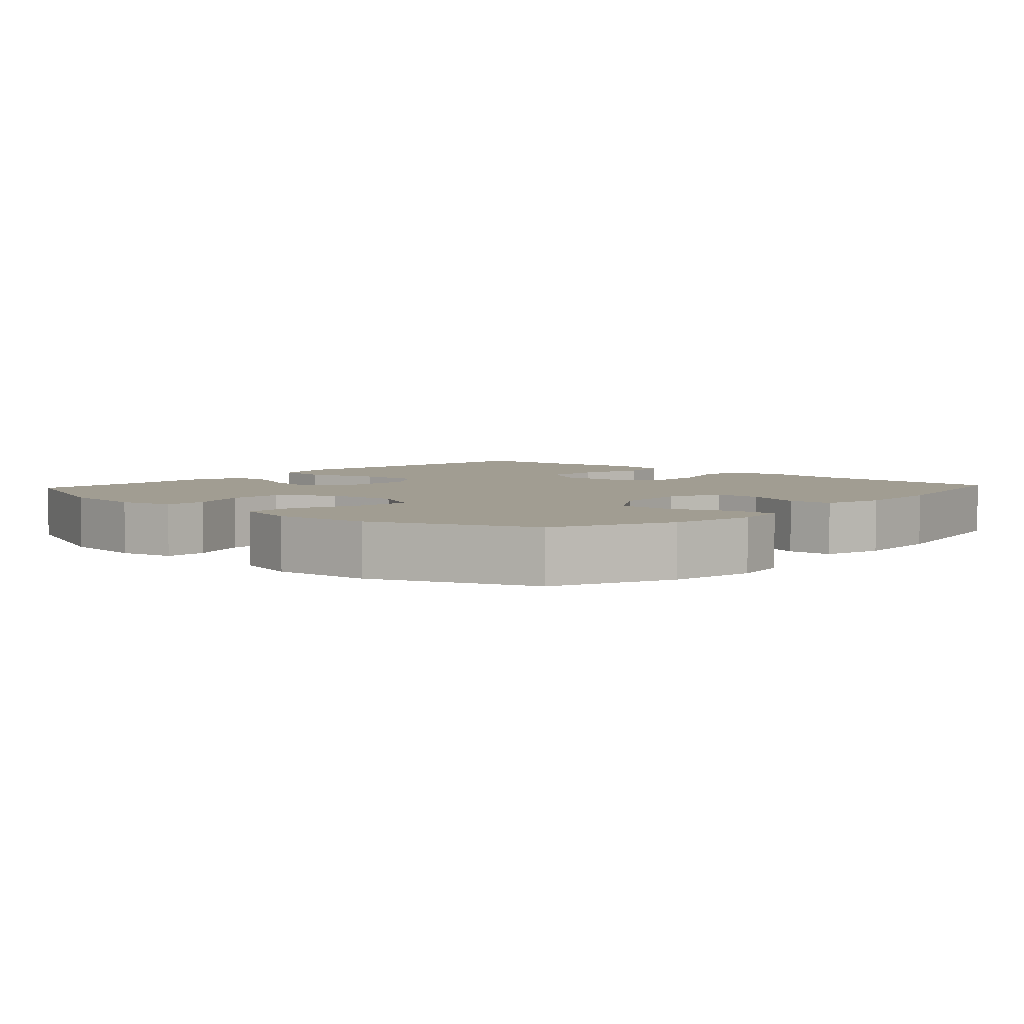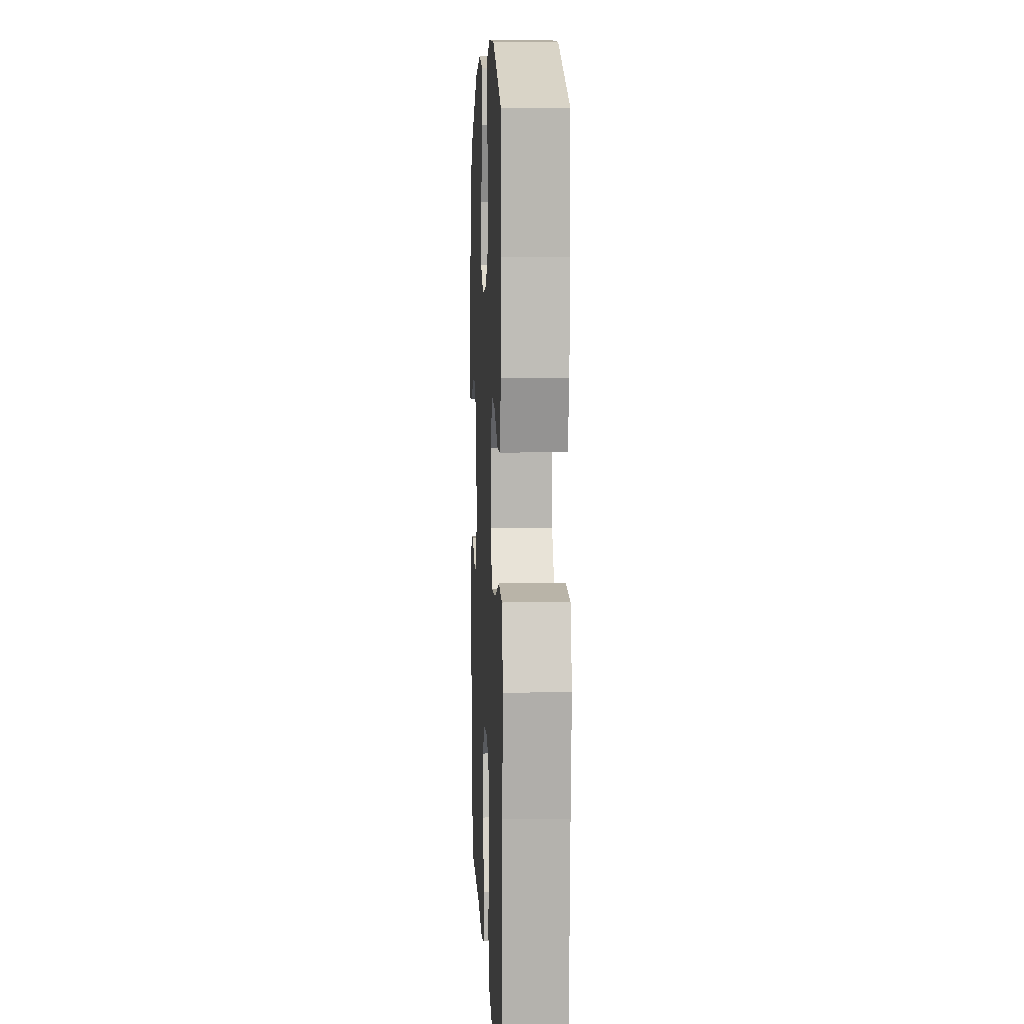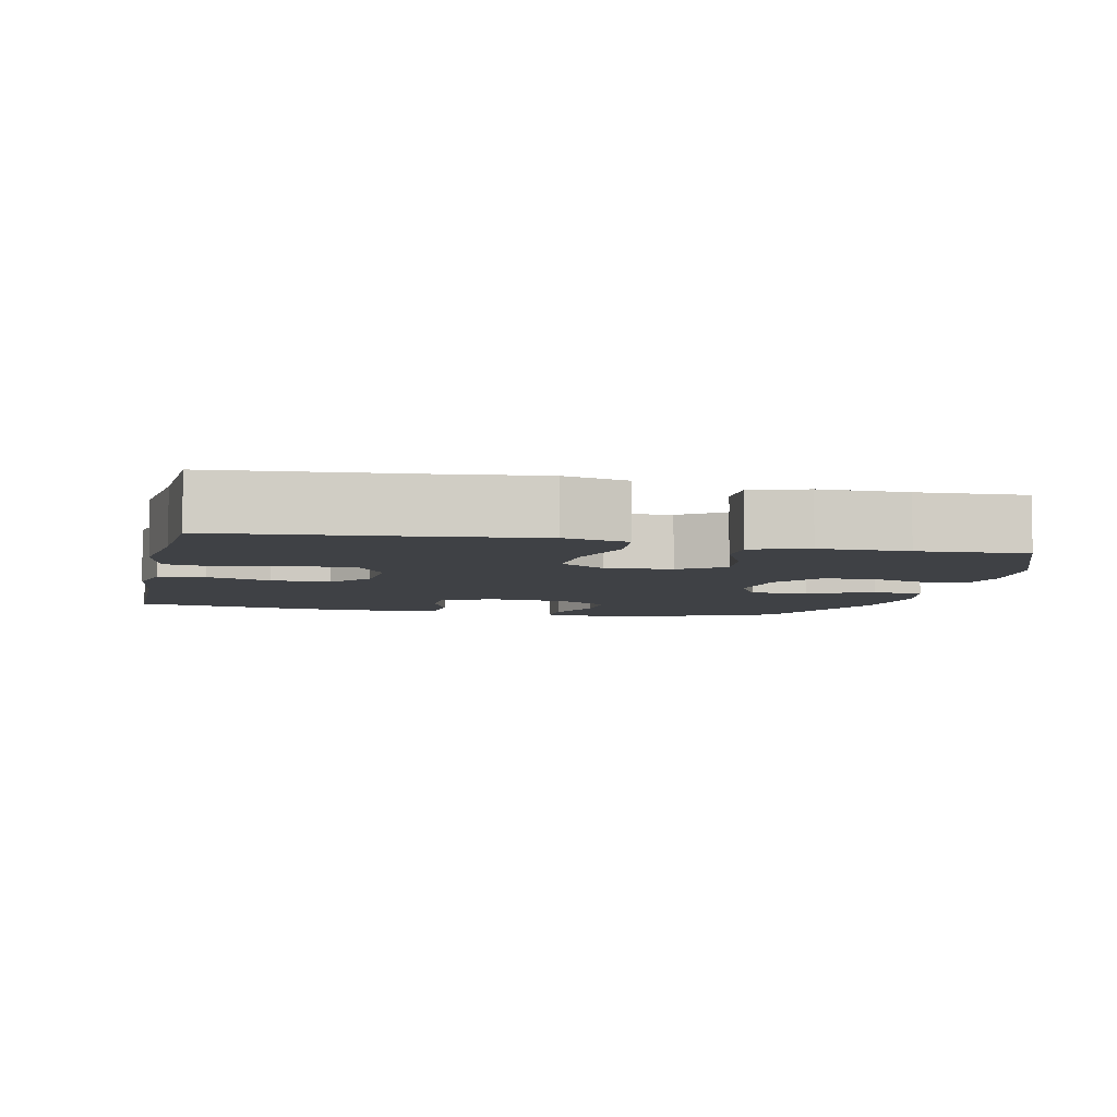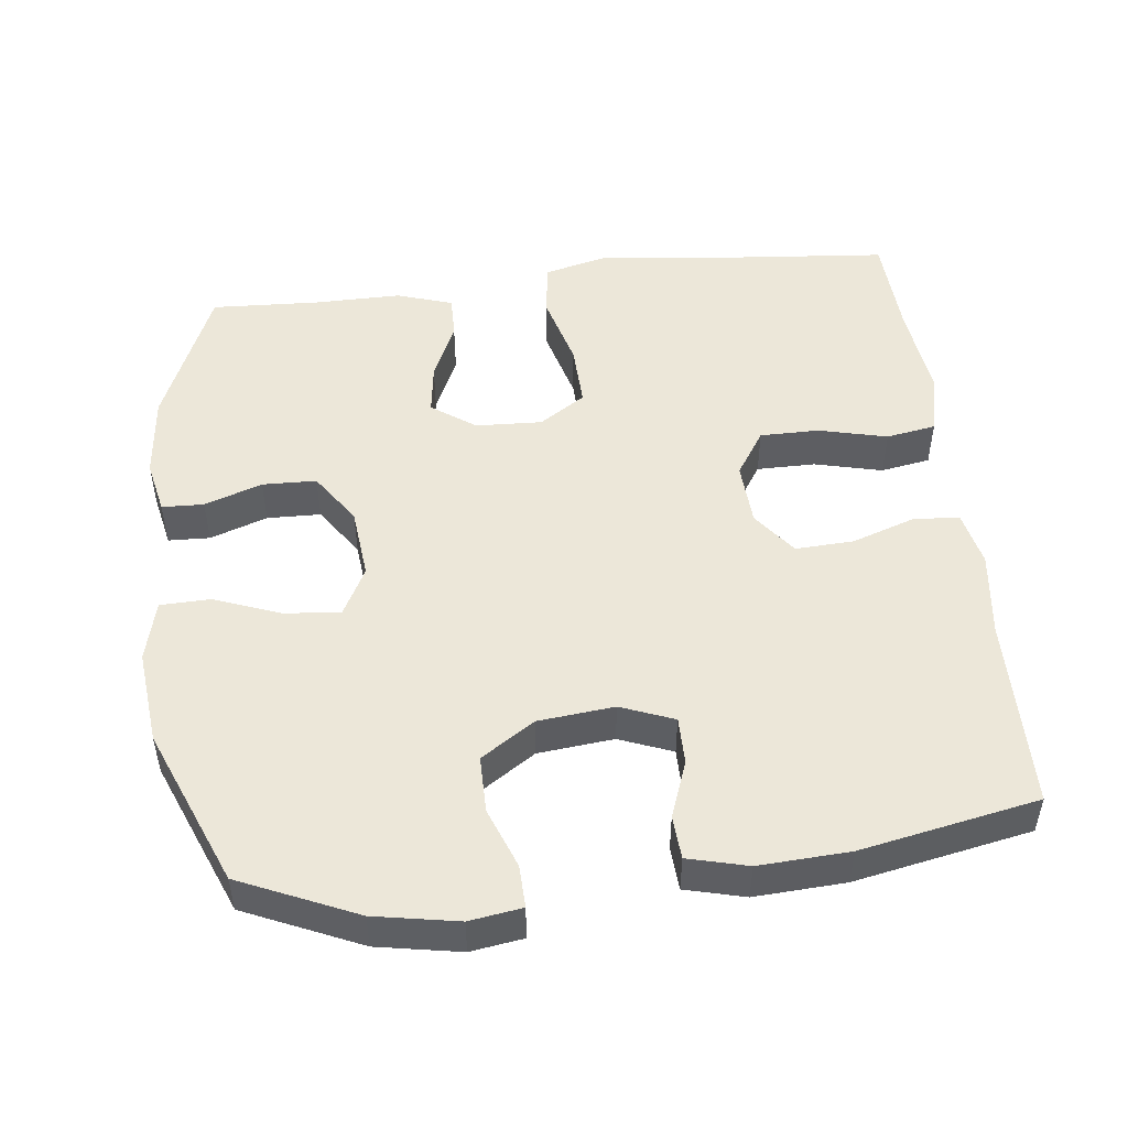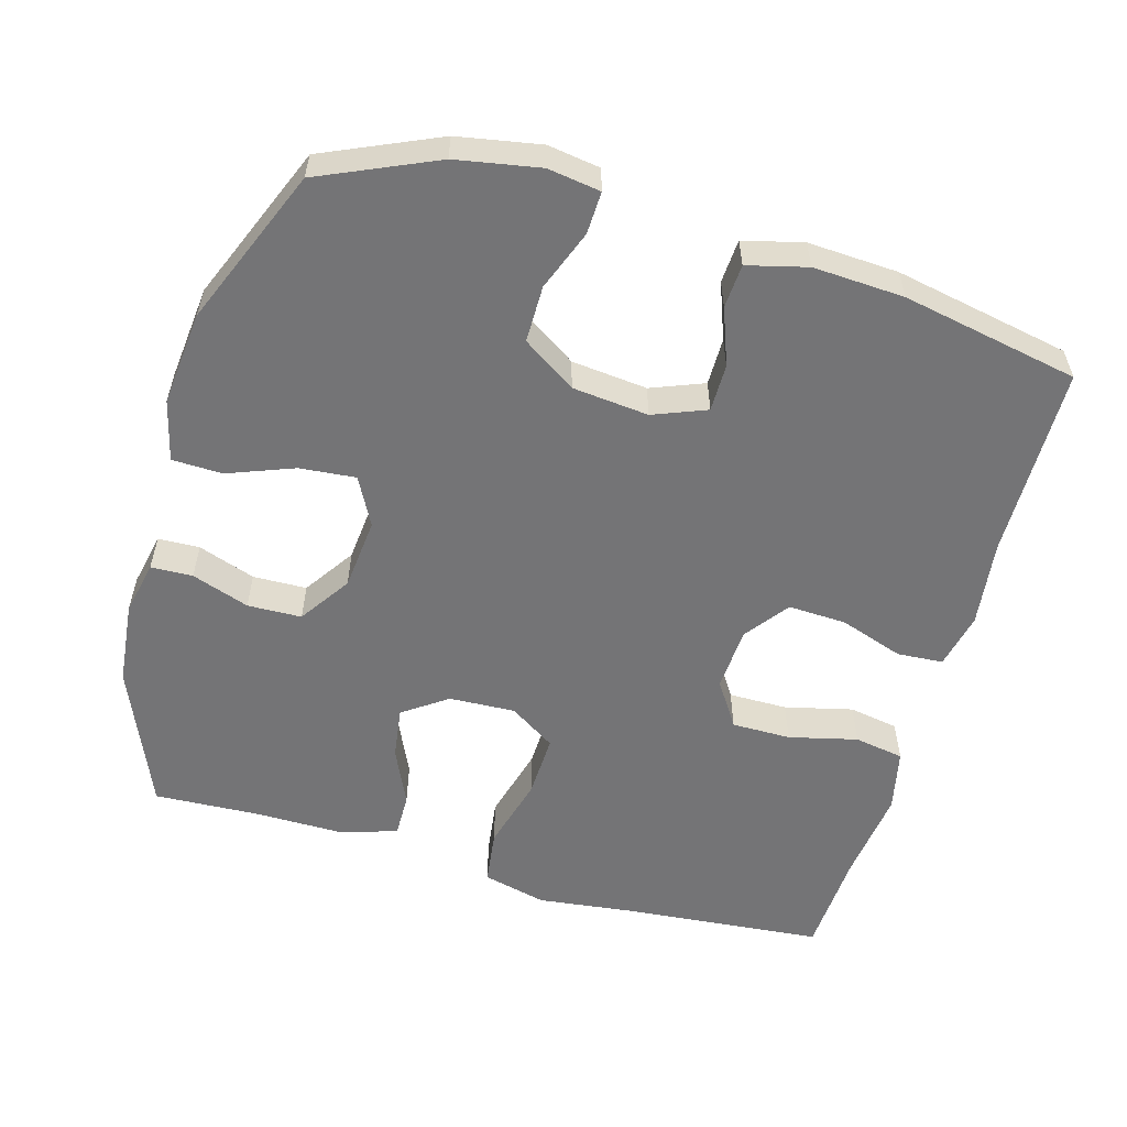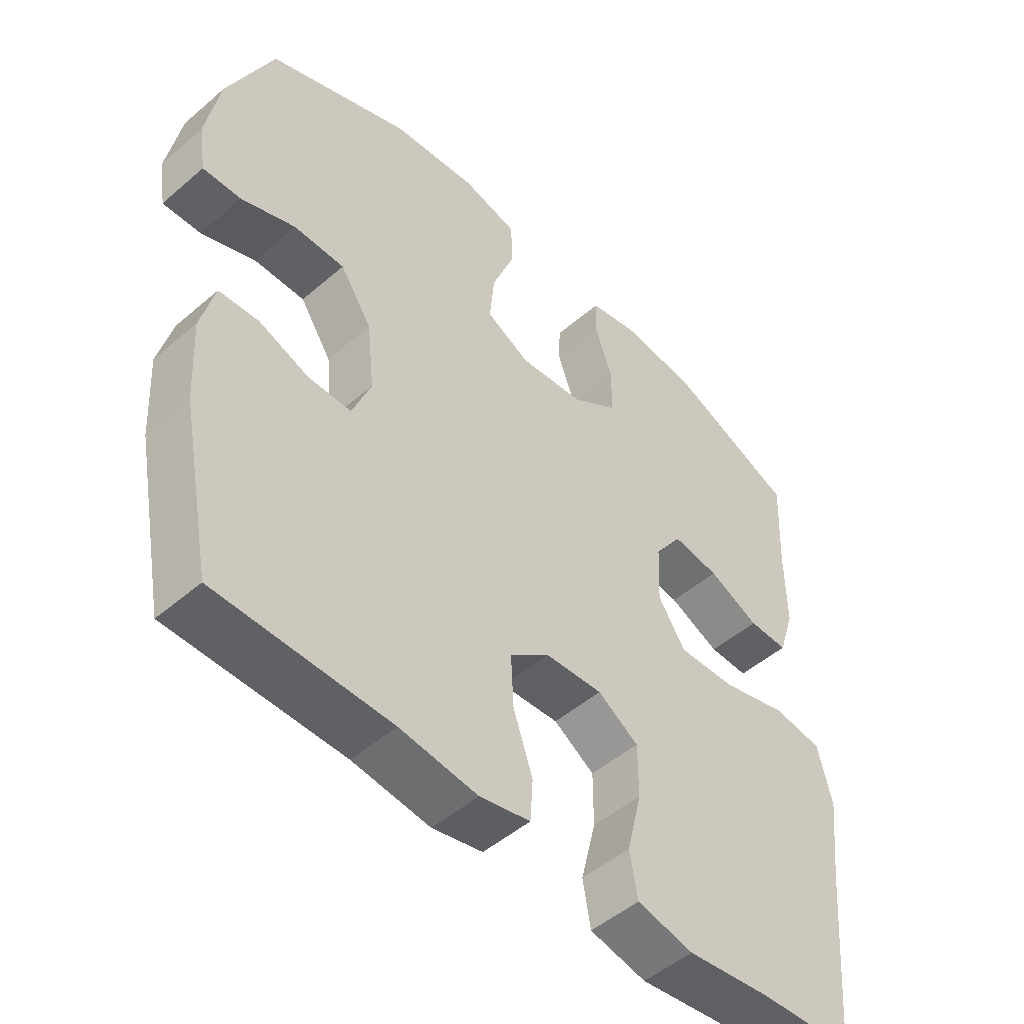
<metadata>
{"format":"obj","ext":"obj","renderer":"f3d","projection":"perspective","resolution":1024,"background":"white","views":[{"elev":4.6,"azim":42.5,"up":"+Y"},{"elev":5.7,"azim":-92.6,"up":"+Z"},{"elev":-5.7,"azim":-102.7,"up":"+Y"},{"elev":49.7,"azim":83.4,"up":"+Y"},{"elev":-56.3,"azim":74.1,"up":"+Y"},{"elev":-49.7,"azim":133.5,"up":"+Z"}]}
</metadata>
<code>
v 0.5 0.07 0.5
v 0.571 0.07 0.339
v 0.592 0.07 0.223
v 0.581 0.07 0.15
v 0.522 0.07 0.152
v 0.438 0.07 0.184
v 0.359 0.07 0.184
v 0.31 0.07 0.11
v 0.299 0.07 0.004
v 0.328 0.07 -0.07
v 0.394 0.07 -0.07
v 0.473 0.07 -0.041
v 0.534 0.07 -0.045
v 0.555 0.07 -0.128
v 0.548 0.07 -0.254
v 0.5 0.07 -0.5
v 0.232 0.07 -0.504
v 0.112 0.07 -0.519
v 0.034 0.07 -0.502
v 0.03 0.07 -0.438
v 0.06 0.07 -0.35
v 0.064 0.07 -0.269
v 0.003 0.07 -0.223
v -0.086 0.07 -0.218
v -0.149 0.07 -0.259
v -0.149 0.07 -0.341
v -0.126 0.07 -0.436
v -0.138 0.07 -0.505
v -0.225 0.07 -0.524
v -0.354 0.07 -0.508
v -0.5 0.07 -0.5
v -0.525 0.07 -0.221
v -0.541 0.07 -0.087
v -0.519 0.07 0.002
v -0.443 0.07 0.012
v -0.34 0.07 -0.016
v -0.252 0.07 -0.019
v -0.21 0.07 0.045
v -0.214 0.07 0.137
v -0.257 0.07 0.198
v -0.329 0.07 0.188
v -0.408 0.07 0.152
v -0.469 0.07 0.151
v -0.494 0.07 0.229
v -0.493 0.07 0.351
v -0.5 0.07 0.5
v -0.302 0.07 0.583
v -0.185 0.07 0.595
v -0.11 0.07 0.579
v -0.108 0.07 0.521
v -0.136 0.07 0.441
v -0.134 0.07 0.366
v -0.063 0.07 0.318
v 0.037 0.07 0.308
v 0.104 0.07 0.343
v 0.097 0.07 0.421
v 0.062 0.07 0.513
v 0.064 0.07 0.583
v 0.149 0.07 0.604
v 0.281 0.07 0.59
v 0.5 0 0.5
v 0.571 0 0.339
v 0.592 0 0.223
v 0.581 0 0.15
v 0.522 0 0.152
v 0.438 0 0.184
v 0.359 0 0.184
v 0.31 0 0.11
v 0.299 0 0.004
v 0.328 0 -0.07
v 0.394 0 -0.07
v 0.473 0 -0.041
v 0.534 0 -0.045
v 0.555 0 -0.128
v 0.548 0 -0.254
v 0.5 0 -0.5
v 0.232 0 -0.504
v 0.112 0 -0.519
v 0.034 0 -0.502
v 0.03 0 -0.438
v 0.06 0 -0.35
v 0.064 0 -0.269
v 0.003 0 -0.223
v -0.086 0 -0.218
v -0.149 0 -0.259
v -0.149 0 -0.341
v -0.126 0 -0.436
v -0.138 0 -0.505
v -0.225 0 -0.524
v -0.354 0 -0.508
v -0.5 0 -0.5
v -0.525 0 -0.221
v -0.541 0 -0.087
v -0.519 0 0.002
v -0.443 0 0.012
v -0.34 0 -0.016
v -0.252 0 -0.019
v -0.21 0 0.045
v -0.214 0 0.137
v -0.257 0 0.198
v -0.329 0 0.188
v -0.408 0 0.152
v -0.469 0 0.151
v -0.494 0 0.229
v -0.493 0 0.351
v -0.5 0 0.5
v -0.302 0 0.583
v -0.185 0 0.595
v -0.11 0 0.579
v -0.108 0 0.521
v -0.136 0 0.441
v -0.134 0 0.366
v -0.063 0 0.318
v 0.037 0 0.308
v 0.104 0 0.343
v 0.097 0 0.421
v 0.062 0 0.513
v 0.064 0 0.583
v 0.149 0 0.604
v 0.281 0 0.59
f 56 57 58 59
f 55 56 59 60
f 48 49 50 51
f 48 51 52
f 45 46 47 48
f 45 48 52
f 44 45 52 53
f 41 42 43 44
f 40 41 44 53
f 33 34 35 36
f 32 33 36 37
f 30 31 32 37
f 29 30 37 38
f 26 27 28 29
f 25 26 29 38
f 18 19 20 21
f 17 18 21 22
f 16 17 22
f 15 16 22 23
f 11 12 13 14
f 10 11 14 15
f 3 4 5 6
f 3 6 7
f 2 3 7
f 55 60 1 2
f 54 55 2 7
f 39 40 53 54
f 39 54 7 8
f 24 25 38 39
f 23 24 39 8
f 10 15 23
f 9 10 23
f 8 9 23
f 119 118 117 116
f 120 119 116 115
f 111 110 109 108
f 112 111 108
f 108 107 106 105
f 112 108 105
f 113 112 105 104
f 104 103 102 101
f 113 104 101 100
f 96 95 94 93
f 97 96 93 92
f 97 92 91 90
f 98 97 90 89
f 89 88 87 86
f 98 89 86 85
f 81 80 79 78
f 82 81 78 77
f 82 77 76
f 83 82 76 75
f 74 73 72 71
f 75 74 71 70
f 66 65 64 63
f 67 66 63
f 67 63 62
f 62 61 120 115
f 67 62 115 114
f 114 113 100 99
f 68 67 114 99
f 99 98 85 84
f 68 99 84 83
f 83 75 70
f 83 70 69
f 83 69 68
f 1 61 62 2
f 2 62 63 3
f 3 63 64 4
f 4 64 65 5
f 5 65 66 6
f 6 66 67 7
f 7 67 68 8
f 8 68 69 9
f 9 69 70 10
f 10 70 71 11
f 11 71 72 12
f 12 72 73 13
f 13 73 74 14
f 14 74 75 15
f 15 75 76 16
f 16 76 77 17
f 17 77 78 18
f 18 78 79 19
f 19 79 80 20
f 20 80 81 21
f 21 81 82 22
f 22 82 83 23
f 23 83 84 24
f 24 84 85 25
f 25 85 86 26
f 26 86 87 27
f 27 87 88 28
f 28 88 89 29
f 29 89 90 30
f 30 90 91 31
f 31 91 92 32
f 32 92 93 33
f 33 93 94 34
f 34 94 95 35
f 35 95 96 36
f 36 96 97 37
f 37 97 98 38
f 38 98 99 39
f 39 99 100 40
f 40 100 101 41
f 41 101 102 42
f 42 102 103 43
f 43 103 104 44
f 44 104 105 45
f 45 105 106 46
f 46 106 107 47
f 47 107 108 48
f 48 108 109 49
f 49 109 110 50
f 50 110 111 51
f 51 111 112 52
f 52 112 113 53
f 53 113 114 54
f 54 114 115 55
f 55 115 116 56
f 56 116 117 57
f 57 117 118 58
f 58 118 119 59
f 59 119 120 60
f 60 120 61 1

</code>
